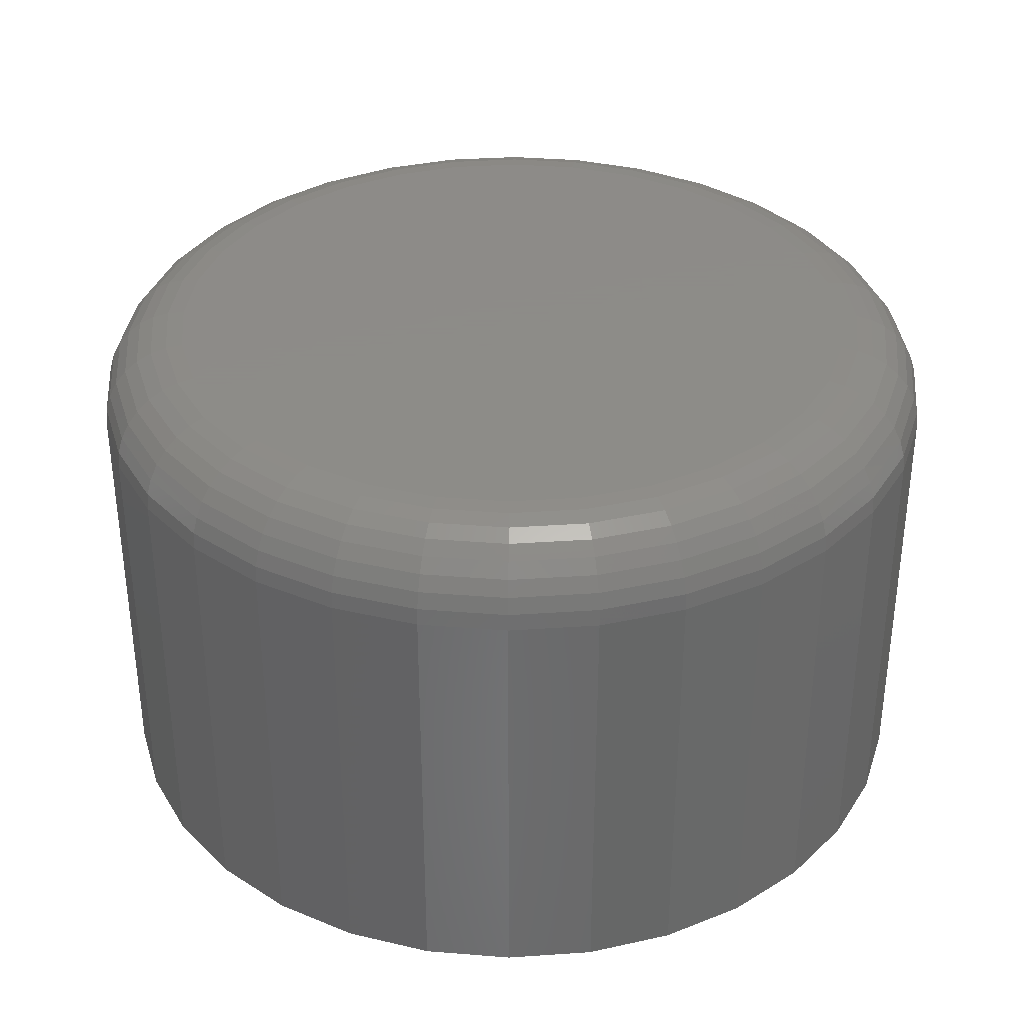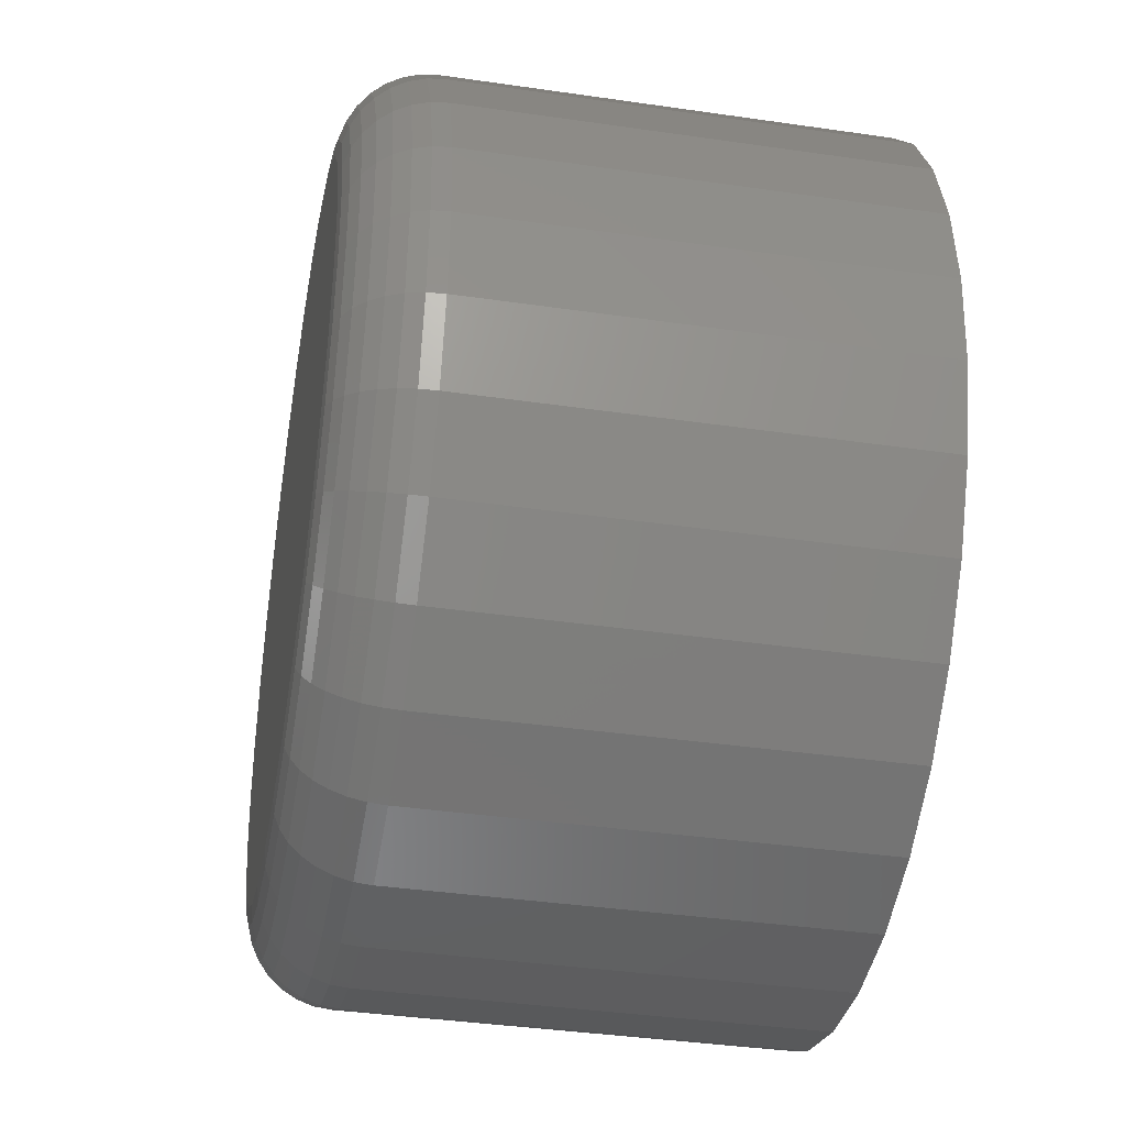
<metadata>
{"format":"stl","ext":"stl","renderer":"f3d","projection":"perspective","resolution":1024,"background":"white","views":[{"elev":35.2,"azim":124.2,"up":"+Y"},{"elev":-38.5,"azim":-100.4,"up":"+Z"}]}
</metadata>
<code>
# stl→obj: 320 verts, 636 faces
v 0.006579 7.012e-17 0.5066
v 0.1054 8.109e-17 0.4968
v -0.09225 5.915e-17 0.4968
v 0.006579 7.012e-17 -0.5066
v -0.09225 5.915e-17 -0.4968
v 0.1054 8.109e-17 -0.4968
v -0.1873 4.86e-17 -0.468
v 0.2004 9.164e-17 -0.468
v -0.2749 3.887e-17 -0.4212
v 0.288 1.014e-16 -0.4212
v -0.3516 3.035e-17 -0.3582
v 0.3648 1.099e-16 -0.3582
v -0.4146 2.336e-17 -0.2814
v 0.4278 1.169e-16 -0.2814
v -0.4614 1.816e-17 -0.1939
v 0.4746 1.221e-16 -0.1939
v -0.4903 1.496e-17 -0.09883
v 0.5034 1.253e-16 -0.09883
v -0.5 1.388e-17 -5.014e-16
v 0.5132 1.264e-16 -2.996e-16
v -0.4903 1.496e-17 0.09883
v 0.5034 1.253e-16 0.09883
v -0.4614 1.816e-17 0.1939
v 0.4746 1.221e-16 0.1939
v -0.4146 2.336e-17 0.2814
v 0.4278 1.169e-16 0.2814
v -0.3516 3.035e-17 0.3582
v 0.3648 1.099e-16 0.3582
v -0.2749 3.887e-17 0.4212
v 0.288 1.014e-16 0.4212
v -0.1873 4.86e-17 0.468
v 0.2004 9.164e-17 0.468
v 0.6382 -0.125 -7.93e-16
v 0.6382 -0.75 -7.735e-17
v 0.626 -0.125 -0.1232
v 0.626 -0.75 -0.1232
v 0.5901 -0.125 -0.2417
v 0.5901 -0.75 -0.2417
v 0.5317 -0.125 -0.3509
v 0.5317 -0.75 -0.3509
v 0.4532 -0.125 -0.4466
v 0.4532 -0.75 -0.4466
v 0.3575 -0.125 -0.5251
v 0.3575 -0.75 -0.5251
v 0.2483 -0.125 -0.5835
v 0.2483 -0.75 -0.5835
v 0.1298 -0.125 -0.6194
v 0.1298 -0.75 -0.6194
v 0.006579 -0.125 -0.6316
v 0.006579 -0.75 -0.6316
v -0.1166 -0.125 -0.6194
v -0.1166 -0.75 -0.6194
v -0.2351 -0.125 -0.5835
v -0.2351 -0.75 -0.5835
v -0.3443 -0.125 -0.5251
v -0.3443 -0.75 -0.5251
v -0.44 -0.125 -0.4466
v -0.44 -0.75 -0.4466
v -0.5186 -0.125 -0.3509
v -0.5186 -0.75 -0.3509
v -0.5769 -0.125 -0.2417
v -0.5769 -0.75 -0.2417
v -0.6129 -0.125 -0.1232
v -0.6129 -0.75 -0.1232
v -0.625 -0.125 7.734e-17
v -0.625 -0.75 7.734e-17
v -0.6129 -0.125 0.1232
v -0.6129 -0.75 0.1232
v -0.5769 -0.125 0.2417
v -0.5769 -0.75 0.2417
v -0.5186 -0.125 0.3509
v -0.5186 -0.75 0.3509
v -0.44 -0.125 0.4466
v -0.44 -0.75 0.4466
v -0.3443 -0.125 0.5251
v -0.3443 -0.75 0.5251
v -0.2351 -0.125 0.5835
v -0.2351 -0.75 0.5835
v -0.1166 -0.125 0.6194
v -0.1166 -0.75 0.6194
v 0.006579 -0.125 0.6316
v 0.006579 -0.75 0.6316
v 0.1298 -0.125 0.6194
v 0.1298 -0.75 0.6194
v 0.2483 -0.125 0.5835
v 0.2483 -0.75 0.5835
v 0.3575 -0.125 0.5251
v 0.3575 -0.75 0.5251
v 0.4532 -0.125 0.4466
v 0.4532 -0.75 0.4466
v 0.5317 -0.125 0.3509
v 0.5317 -0.75 0.3509
v 0.5901 -0.125 0.2417
v 0.5901 -0.75 0.2417
v 0.626 -0.125 0.1232
v 0.626 -0.75 0.1232
v -0.6226 -0.1006 -5.551e-16
v -0.6105 -0.1006 0.1227
v -0.6155 -0.07716 -5.551e-16
v -0.6035 -0.07716 0.1214
v -0.6039 -0.05555 -4.996e-16
v -0.5922 -0.05555 0.1191
v -0.5884 -0.03661 -4.996e-16
v -0.577 -0.03661 0.1161
v -0.5694 -0.02107 -4.996e-16
v -0.5584 -0.02107 0.1124
v -0.5478 -0.009515 -4.996e-16
v -0.5372 -0.009515 0.1082
v -0.5244 -0.002402 -4.718e-16
v -0.5142 -0.002402 0.1036
v 0.6237 -0.1006 0.1227
v 0.6358 -0.1006 -2.776e-16
v 0.6167 -0.07716 0.1214
v 0.6286 -0.07716 -2.776e-16
v 0.6054 -0.05555 0.1191
v 0.6171 -0.05555 -2.22e-16
v 0.5901 -0.03661 0.1161
v 0.6015 -0.03661 -2.776e-16
v 0.5715 -0.02107 0.1124
v 0.5826 -0.02107 -2.498e-16
v 0.5503 -0.009515 0.1082
v 0.561 -0.009515 -2.498e-16
v 0.5273 -0.002402 0.1036
v 0.5375 -0.002402 -2.498e-16
v 0.5879 -0.1006 0.2408
v 0.5813 -0.07716 0.2381
v 0.5706 -0.05555 0.2336
v 0.5563 -0.03661 0.2277
v 0.5388 -0.02107 0.2204
v 0.5188 -0.009515 0.2122
v 0.4971 -0.002402 0.2032
v 0.5297 -0.1006 0.3496
v 0.5238 -0.07716 0.3456
v 0.5142 -0.05555 0.3392
v 0.5013 -0.03661 0.3305
v 0.4855 -0.02107 0.32
v 0.4676 -0.009515 0.308
v 0.4481 -0.002402 0.295
v 0.4515 -0.1006 0.4449
v 0.4464 -0.07716 0.4399
v 0.4383 -0.05555 0.4317
v 0.4273 -0.03661 0.4207
v 0.4139 -0.02107 0.4073
v 0.3986 -0.009515 0.392
v 0.382 -0.002402 0.3754
v 0.3561 -0.1006 0.5231
v 0.3522 -0.07716 0.5172
v 0.3458 -0.05555 0.5076
v 0.3371 -0.03661 0.4947
v 0.3266 -0.02107 0.4789
v 0.3146 -0.009515 0.461
v 0.3016 -0.002402 0.4415
v 0.2474 -0.1006 0.5813
v 0.2446 -0.07716 0.5747
v 0.2402 -0.05555 0.564
v 0.2343 -0.03661 0.5497
v 0.227 -0.02107 0.5322
v 0.2187 -0.009515 0.5122
v 0.2098 -0.002402 0.4905
v 0.1293 -0.1006 0.6171
v 0.1279 -0.07716 0.6101
v 0.1257 -0.05555 0.5988
v 0.1227 -0.03661 0.5835
v 0.119 -0.02107 0.565
v 0.1147 -0.009515 0.5438
v 0.1102 -0.002402 0.5208
v 0.006579 -0.1006 0.6292
v 0.006579 -0.07716 0.6221
v 0.006579 -0.05555 0.6105
v 0.006579 -0.03661 0.595
v 0.006579 -0.02107 0.576
v 0.006579 -0.009515 0.5544
v 0.006579 -0.002402 0.531
v -0.1162 -0.1006 0.6171
v -0.1148 -0.07716 0.6101
v -0.1125 -0.05555 0.5988
v -0.1095 -0.03661 0.5835
v -0.1058 -0.02107 0.565
v -0.1016 -0.009515 0.5438
v -0.09701 -0.002402 0.5208
v -0.2342 -0.1006 0.5813
v -0.2315 -0.07716 0.5747
v -0.2271 -0.05555 0.564
v -0.2211 -0.03661 0.5497
v -0.2139 -0.02107 0.5322
v -0.2056 -0.009515 0.5122
v -0.1966 -0.002402 0.4905
v -0.343 -0.1006 0.5231
v -0.339 -0.07716 0.5172
v -0.3326 -0.05555 0.5076
v -0.324 -0.03661 0.4947
v -0.3134 -0.02107 0.4789
v -0.3014 -0.009515 0.461
v -0.2884 -0.002402 0.4415
v -0.4383 -0.1006 0.4449
v -0.4333 -0.07716 0.4399
v -0.4251 -0.05555 0.4317
v -0.4141 -0.03661 0.4207
v -0.4007 -0.02107 0.4073
v -0.3855 -0.009515 0.392
v -0.3689 -0.002402 0.3754
v -0.5166 -0.1006 0.3496
v -0.5106 -0.07716 0.3456
v -0.501 -0.05555 0.3392
v -0.4881 -0.03661 0.3305
v -0.4724 -0.02107 0.32
v -0.4544 -0.009515 0.308
v -0.4349 -0.002402 0.295
v -0.5747 -0.1006 0.2408
v -0.5681 -0.07716 0.2381
v -0.5575 -0.05555 0.2336
v -0.5431 -0.03661 0.2277
v -0.5256 -0.02107 0.2204
v -0.5056 -0.009515 0.2122
v -0.484 -0.002402 0.2032
v 0.6237 -0.1006 -0.1227
v 0.6167 -0.07716 -0.1214
v 0.6054 -0.05555 -0.1191
v 0.5901 -0.03661 -0.1161
v 0.5715 -0.02107 -0.1124
v 0.5503 -0.009515 -0.1082
v 0.5273 -0.002402 -0.1036
v -0.6105 -0.1006 -0.1227
v -0.6035 -0.07716 -0.1214
v -0.5922 -0.05555 -0.1191
v -0.577 -0.03661 -0.1161
v -0.5584 -0.02107 -0.1124
v -0.5372 -0.009515 -0.1082
v -0.5142 -0.002402 -0.1036
v -0.5747 -0.1006 -0.2408
v -0.5681 -0.07716 -0.2381
v -0.5575 -0.05555 -0.2336
v -0.5431 -0.03661 -0.2277
v -0.5256 -0.02107 -0.2204
v -0.5056 -0.009515 -0.2122
v -0.484 -0.002402 -0.2032
v -0.5166 -0.1006 -0.3496
v -0.5106 -0.07716 -0.3456
v -0.501 -0.05555 -0.3392
v -0.4881 -0.03661 -0.3305
v -0.4724 -0.02107 -0.32
v -0.4544 -0.009515 -0.308
v -0.4349 -0.002402 -0.295
v -0.4383 -0.1006 -0.4449
v -0.4333 -0.07716 -0.4399
v -0.4251 -0.05555 -0.4317
v -0.4141 -0.03661 -0.4207
v -0.4007 -0.02107 -0.4073
v -0.3855 -0.009515 -0.392
v -0.3689 -0.002402 -0.3754
v -0.343 -0.1006 -0.5231
v -0.339 -0.07716 -0.5172
v -0.3326 -0.05555 -0.5076
v -0.324 -0.03661 -0.4947
v -0.3134 -0.02107 -0.4789
v -0.3014 -0.009515 -0.461
v -0.2884 -0.002402 -0.4415
v -0.2342 -0.1006 -0.5813
v -0.2315 -0.07716 -0.5747
v -0.2271 -0.05555 -0.564
v -0.2211 -0.03661 -0.5497
v -0.2139 -0.02107 -0.5322
v -0.2056 -0.009515 -0.5122
v -0.1966 -0.002402 -0.4905
v -0.1162 -0.1006 -0.6171
v -0.1148 -0.07716 -0.6101
v -0.1125 -0.05555 -0.5988
v -0.1095 -0.03661 -0.5835
v -0.1058 -0.02107 -0.565
v -0.1016 -0.009515 -0.5438
v -0.09701 -0.002402 -0.5208
v 0.006579 -0.1006 -0.6292
v 0.006579 -0.07716 -0.6221
v 0.006579 -0.05555 -0.6105
v 0.006579 -0.03661 -0.595
v 0.006579 -0.02107 -0.576
v 0.006579 -0.009515 -0.5544
v 0.006579 -0.002402 -0.531
v 0.1293 -0.1006 -0.6171
v 0.1279 -0.07716 -0.6101
v 0.1257 -0.05555 -0.5988
v 0.1227 -0.03661 -0.5835
v 0.119 -0.02107 -0.565
v 0.1147 -0.009515 -0.5438
v 0.1102 -0.002402 -0.5208
v 0.2474 -0.1006 -0.5813
v 0.2446 -0.07716 -0.5747
v 0.2402 -0.05555 -0.564
v 0.2343 -0.03661 -0.5497
v 0.227 -0.02107 -0.5322
v 0.2187 -0.009515 -0.5122
v 0.2098 -0.002402 -0.4905
v 0.3561 -0.1006 -0.5231
v 0.3522 -0.07716 -0.5172
v 0.3458 -0.05555 -0.5076
v 0.3371 -0.03661 -0.4947
v 0.3266 -0.02107 -0.4789
v 0.3146 -0.009515 -0.461
v 0.3016 -0.002402 -0.4415
v 0.4515 -0.1006 -0.4449
v 0.4464 -0.07716 -0.4399
v 0.4383 -0.05555 -0.4317
v 0.4273 -0.03661 -0.4207
v 0.4139 -0.02107 -0.4073
v 0.3986 -0.009515 -0.392
v 0.382 -0.002402 -0.3754
v 0.5297 -0.1006 -0.3496
v 0.5238 -0.07716 -0.3456
v 0.5142 -0.05555 -0.3392
v 0.5013 -0.03661 -0.3305
v 0.4855 -0.02107 -0.32
v 0.4676 -0.009515 -0.308
v 0.4481 -0.002402 -0.295
v 0.5879 -0.1006 -0.2408
v 0.5813 -0.07716 -0.2381
v 0.5706 -0.05555 -0.2336
v 0.5563 -0.03661 -0.2277
v 0.5388 -0.02107 -0.2204
v 0.5188 -0.009515 -0.2122
v 0.4971 -0.002402 -0.2032
f 1 2 3
f 4 5 6
f 6 5 7
f 6 7 8
f 8 7 9
f 8 9 10
f 10 9 11
f 10 11 12
f 12 11 13
f 12 13 14
f 14 13 15
f 14 15 16
f 16 15 17
f 16 17 18
f 18 17 19
f 18 19 20
f 20 19 21
f 20 21 22
f 22 21 23
f 22 23 24
f 24 23 25
f 24 25 26
f 26 25 27
f 26 27 28
f 28 27 29
f 28 29 30
f 30 29 31
f 30 31 32
f 32 31 3
f 32 3 2
f 33 34 35
f 35 34 36
f 35 36 37
f 37 36 38
f 37 38 39
f 39 38 40
f 39 40 41
f 41 40 42
f 41 42 43
f 43 42 44
f 43 44 45
f 45 44 46
f 45 46 47
f 47 46 48
f 47 48 49
f 49 48 50
f 49 50 51
f 51 50 52
f 51 52 53
f 53 52 54
f 53 54 55
f 55 54 56
f 55 56 57
f 57 56 58
f 57 58 59
f 59 58 60
f 59 60 61
f 61 60 62
f 61 62 63
f 63 62 64
f 63 64 65
f 65 64 66
f 65 66 67
f 67 66 68
f 67 68 69
f 69 68 70
f 69 70 71
f 71 70 72
f 71 72 73
f 73 72 74
f 73 74 75
f 75 74 76
f 75 76 77
f 77 76 78
f 77 78 79
f 79 78 80
f 79 80 81
f 81 80 82
f 81 82 83
f 83 82 84
f 83 84 85
f 85 84 86
f 85 86 87
f 87 86 88
f 87 88 89
f 89 88 90
f 89 90 91
f 91 90 92
f 91 92 93
f 93 92 94
f 93 94 95
f 95 94 96
f 95 96 33
f 33 96 34
f 65 67 97
f 97 67 98
f 97 98 99
f 99 98 100
f 99 100 101
f 101 100 102
f 101 102 103
f 103 102 104
f 103 104 105
f 105 104 106
f 105 106 107
f 107 106 108
f 107 108 109
f 109 108 110
f 109 110 19
f 19 110 21
f 95 33 111
f 111 33 112
f 111 112 113
f 113 112 114
f 113 114 115
f 115 114 116
f 115 116 117
f 117 116 118
f 117 118 119
f 119 118 120
f 119 120 121
f 121 120 122
f 121 122 123
f 123 122 124
f 123 124 22
f 22 124 20
f 93 95 125
f 125 95 111
f 125 111 126
f 126 111 113
f 126 113 127
f 127 113 115
f 127 115 128
f 128 115 117
f 128 117 129
f 129 117 119
f 129 119 130
f 130 119 121
f 130 121 131
f 131 121 123
f 131 123 24
f 24 123 22
f 91 93 132
f 132 93 125
f 132 125 133
f 133 125 126
f 133 126 134
f 134 126 127
f 134 127 135
f 135 127 128
f 135 128 136
f 136 128 129
f 136 129 137
f 137 129 130
f 137 130 138
f 138 130 131
f 138 131 26
f 26 131 24
f 89 91 139
f 139 91 132
f 139 132 140
f 140 132 133
f 140 133 141
f 141 133 134
f 141 134 142
f 142 134 135
f 142 135 143
f 143 135 136
f 143 136 144
f 144 136 137
f 144 137 145
f 145 137 138
f 145 138 28
f 28 138 26
f 87 89 146
f 146 89 139
f 146 139 147
f 147 139 140
f 147 140 148
f 148 140 141
f 148 141 149
f 149 141 142
f 149 142 150
f 150 142 143
f 150 143 151
f 151 143 144
f 151 144 152
f 152 144 145
f 152 145 30
f 30 145 28
f 85 87 153
f 153 87 146
f 153 146 154
f 154 146 147
f 154 147 155
f 155 147 148
f 155 148 156
f 156 148 149
f 156 149 157
f 157 149 150
f 157 150 158
f 158 150 151
f 158 151 159
f 159 151 152
f 159 152 32
f 32 152 30
f 83 85 160
f 160 85 153
f 160 153 161
f 161 153 154
f 161 154 162
f 162 154 155
f 162 155 163
f 163 155 156
f 163 156 164
f 164 156 157
f 164 157 165
f 165 157 158
f 165 158 166
f 166 158 159
f 166 159 2
f 2 159 32
f 81 83 167
f 167 83 160
f 167 160 168
f 168 160 161
f 168 161 169
f 169 161 162
f 169 162 170
f 170 162 163
f 170 163 171
f 171 163 164
f 171 164 172
f 172 164 165
f 172 165 173
f 173 165 166
f 173 166 1
f 1 166 2
f 79 81 174
f 174 81 167
f 174 167 175
f 175 167 168
f 175 168 176
f 176 168 169
f 176 169 177
f 177 169 170
f 177 170 178
f 178 170 171
f 178 171 179
f 179 171 172
f 179 172 180
f 180 172 173
f 180 173 3
f 3 173 1
f 77 79 181
f 181 79 174
f 181 174 182
f 182 174 175
f 182 175 183
f 183 175 176
f 183 176 184
f 184 176 177
f 184 177 185
f 185 177 178
f 185 178 186
f 186 178 179
f 186 179 187
f 187 179 180
f 187 180 31
f 31 180 3
f 75 77 188
f 188 77 181
f 188 181 189
f 189 181 182
f 189 182 190
f 190 182 183
f 190 183 191
f 191 183 184
f 191 184 192
f 192 184 185
f 192 185 193
f 193 185 186
f 193 186 194
f 194 186 187
f 194 187 29
f 29 187 31
f 73 75 195
f 195 75 188
f 195 188 196
f 196 188 189
f 196 189 197
f 197 189 190
f 197 190 198
f 198 190 191
f 198 191 199
f 199 191 192
f 199 192 200
f 200 192 193
f 200 193 201
f 201 193 194
f 201 194 27
f 27 194 29
f 71 73 202
f 202 73 195
f 202 195 203
f 203 195 196
f 203 196 204
f 204 196 197
f 204 197 205
f 205 197 198
f 205 198 206
f 206 198 199
f 206 199 207
f 207 199 200
f 207 200 208
f 208 200 201
f 208 201 25
f 25 201 27
f 69 71 209
f 209 71 202
f 209 202 210
f 210 202 203
f 210 203 211
f 211 203 204
f 211 204 212
f 212 204 205
f 212 205 213
f 213 205 206
f 213 206 214
f 214 206 207
f 214 207 215
f 215 207 208
f 215 208 23
f 23 208 25
f 67 69 98
f 98 69 209
f 98 209 100
f 100 209 210
f 100 210 102
f 102 210 211
f 102 211 104
f 104 211 212
f 104 212 106
f 106 212 213
f 106 213 108
f 108 213 214
f 108 214 110
f 110 214 215
f 110 215 21
f 21 215 23
f 33 35 112
f 112 35 216
f 112 216 114
f 114 216 217
f 114 217 116
f 116 217 218
f 116 218 118
f 118 218 219
f 118 219 120
f 120 219 220
f 120 220 122
f 122 220 221
f 122 221 124
f 124 221 222
f 124 222 20
f 20 222 18
f 63 65 223
f 223 65 97
f 223 97 224
f 224 97 99
f 224 99 225
f 225 99 101
f 225 101 226
f 226 101 103
f 226 103 227
f 227 103 105
f 227 105 228
f 228 105 107
f 228 107 229
f 229 107 109
f 229 109 17
f 17 109 19
f 61 63 230
f 230 63 223
f 230 223 231
f 231 223 224
f 231 224 232
f 232 224 225
f 232 225 233
f 233 225 226
f 233 226 234
f 234 226 227
f 234 227 235
f 235 227 228
f 235 228 236
f 236 228 229
f 236 229 15
f 15 229 17
f 59 61 237
f 237 61 230
f 237 230 238
f 238 230 231
f 238 231 239
f 239 231 232
f 239 232 240
f 240 232 233
f 240 233 241
f 241 233 234
f 241 234 242
f 242 234 235
f 242 235 243
f 243 235 236
f 243 236 13
f 13 236 15
f 57 59 244
f 244 59 237
f 244 237 245
f 245 237 238
f 245 238 246
f 246 238 239
f 246 239 247
f 247 239 240
f 247 240 248
f 248 240 241
f 248 241 249
f 249 241 242
f 249 242 250
f 250 242 243
f 250 243 11
f 11 243 13
f 55 57 251
f 251 57 244
f 251 244 252
f 252 244 245
f 252 245 253
f 253 245 246
f 253 246 254
f 254 246 247
f 254 247 255
f 255 247 248
f 255 248 256
f 256 248 249
f 256 249 257
f 257 249 250
f 257 250 9
f 9 250 11
f 53 55 258
f 258 55 251
f 258 251 259
f 259 251 252
f 259 252 260
f 260 252 253
f 260 253 261
f 261 253 254
f 261 254 262
f 262 254 255
f 262 255 263
f 263 255 256
f 263 256 264
f 264 256 257
f 264 257 7
f 7 257 9
f 51 53 265
f 265 53 258
f 265 258 266
f 266 258 259
f 266 259 267
f 267 259 260
f 267 260 268
f 268 260 261
f 268 261 269
f 269 261 262
f 269 262 270
f 270 262 263
f 270 263 271
f 271 263 264
f 271 264 5
f 5 264 7
f 49 51 272
f 272 51 265
f 272 265 273
f 273 265 266
f 273 266 274
f 274 266 267
f 274 267 275
f 275 267 268
f 275 268 276
f 276 268 269
f 276 269 277
f 277 269 270
f 277 270 278
f 278 270 271
f 278 271 4
f 4 271 5
f 47 49 279
f 279 49 272
f 279 272 280
f 280 272 273
f 280 273 281
f 281 273 274
f 281 274 282
f 282 274 275
f 282 275 283
f 283 275 276
f 283 276 284
f 284 276 277
f 284 277 285
f 285 277 278
f 285 278 6
f 6 278 4
f 45 47 286
f 286 47 279
f 286 279 287
f 287 279 280
f 287 280 288
f 288 280 281
f 288 281 289
f 289 281 282
f 289 282 290
f 290 282 283
f 290 283 291
f 291 283 284
f 291 284 292
f 292 284 285
f 292 285 8
f 8 285 6
f 43 45 293
f 293 45 286
f 293 286 294
f 294 286 287
f 294 287 295
f 295 287 288
f 295 288 296
f 296 288 289
f 296 289 297
f 297 289 290
f 297 290 298
f 298 290 291
f 298 291 299
f 299 291 292
f 299 292 10
f 10 292 8
f 41 43 300
f 300 43 293
f 300 293 301
f 301 293 294
f 301 294 302
f 302 294 295
f 302 295 303
f 303 295 296
f 303 296 304
f 304 296 297
f 304 297 305
f 305 297 298
f 305 298 306
f 306 298 299
f 306 299 12
f 12 299 10
f 39 41 307
f 307 41 300
f 307 300 308
f 308 300 301
f 308 301 309
f 309 301 302
f 309 302 310
f 310 302 303
f 310 303 311
f 311 303 304
f 311 304 312
f 312 304 305
f 312 305 313
f 313 305 306
f 313 306 14
f 14 306 12
f 37 39 314
f 314 39 307
f 314 307 315
f 315 307 308
f 315 308 316
f 316 308 309
f 316 309 317
f 317 309 310
f 317 310 318
f 318 310 311
f 318 311 319
f 319 311 312
f 319 312 320
f 320 312 313
f 320 313 16
f 16 313 14
f 35 37 216
f 216 37 314
f 216 314 217
f 217 314 315
f 217 315 218
f 218 315 316
f 218 316 219
f 219 316 317
f 219 317 220
f 220 317 318
f 220 318 221
f 221 318 319
f 221 319 222
f 222 319 320
f 222 320 18
f 18 320 16
f 80 84 82
f 84 80 86
f 86 80 78
f 86 78 88
f 88 78 76
f 88 76 90
f 90 76 74
f 90 74 92
f 92 74 72
f 92 72 94
f 94 72 70
f 94 70 96
f 96 70 68
f 96 68 34
f 34 68 66
f 34 66 36
f 36 66 64
f 36 64 38
f 38 64 62
f 38 62 40
f 40 62 60
f 40 60 42
f 42 60 58
f 42 58 44
f 44 58 56
f 44 56 46
f 46 56 54
f 46 54 48
f 48 54 52
f 48 52 50

</code>
